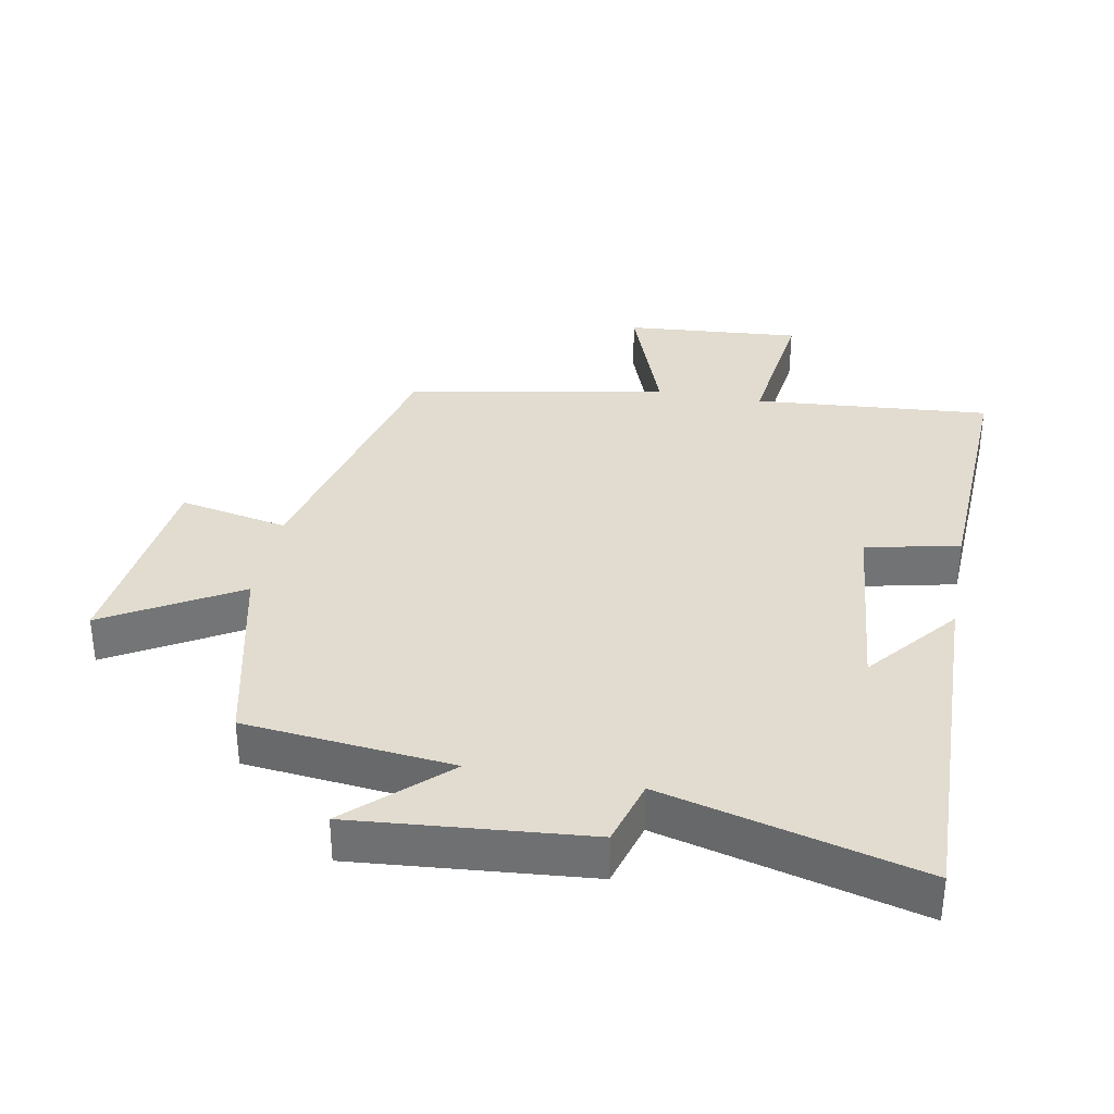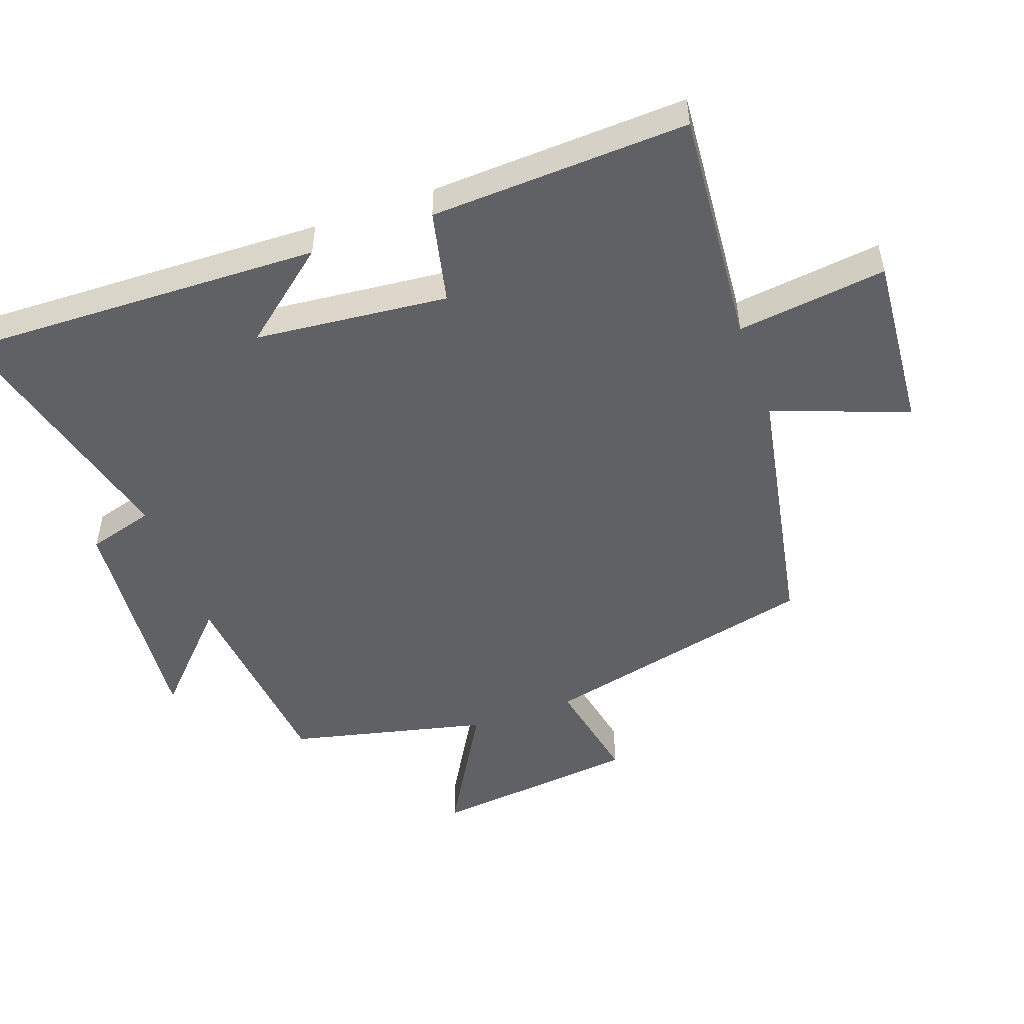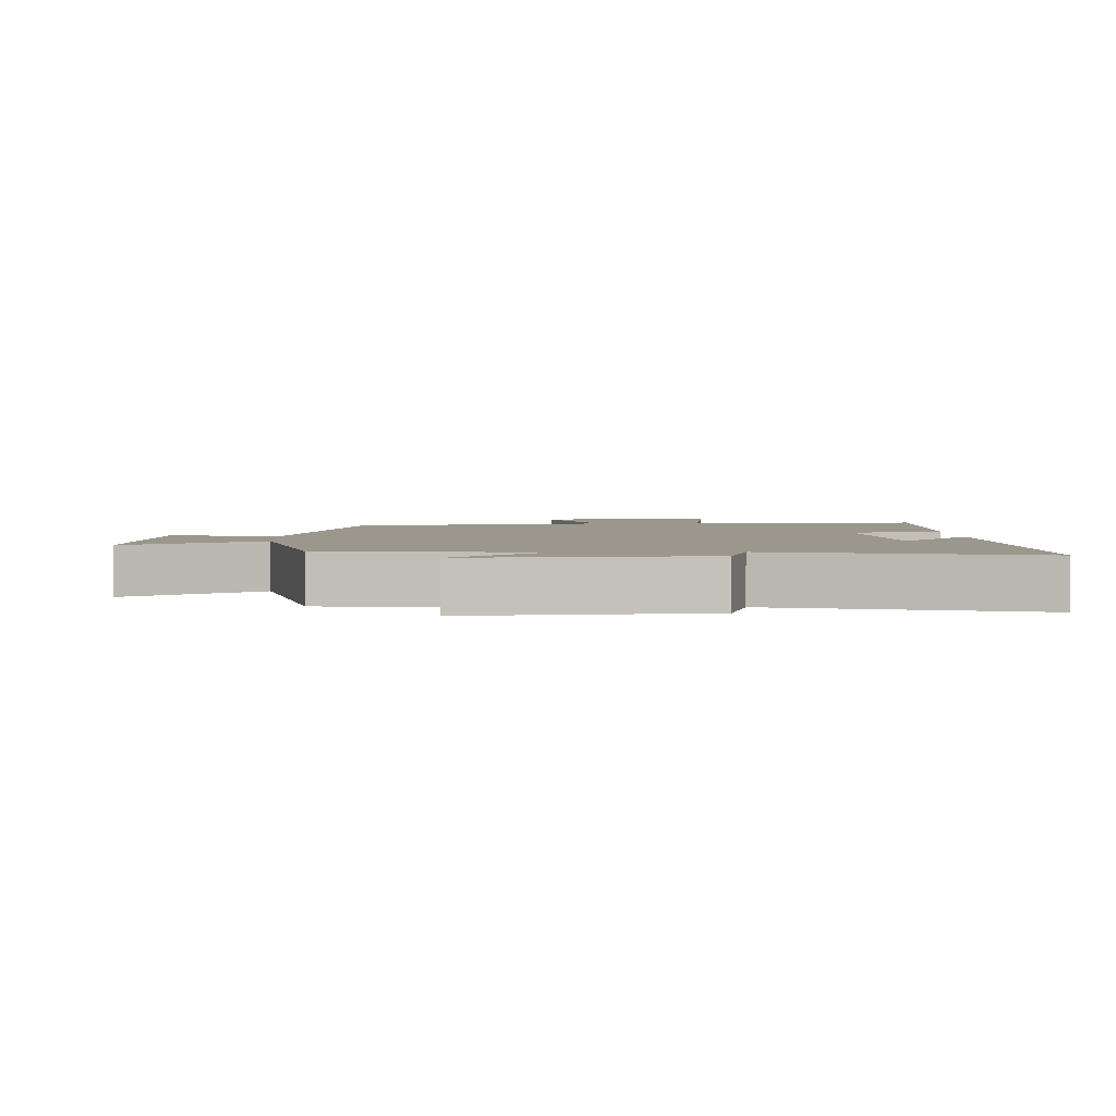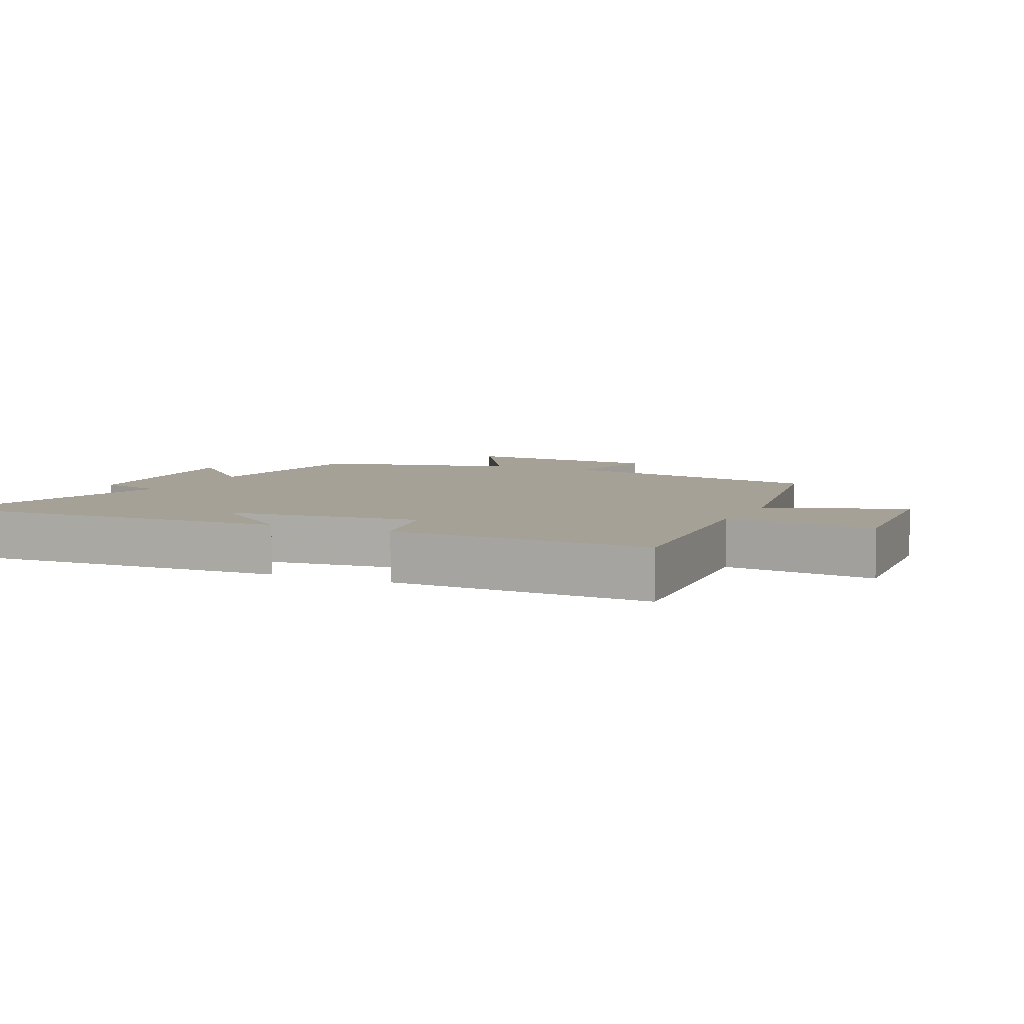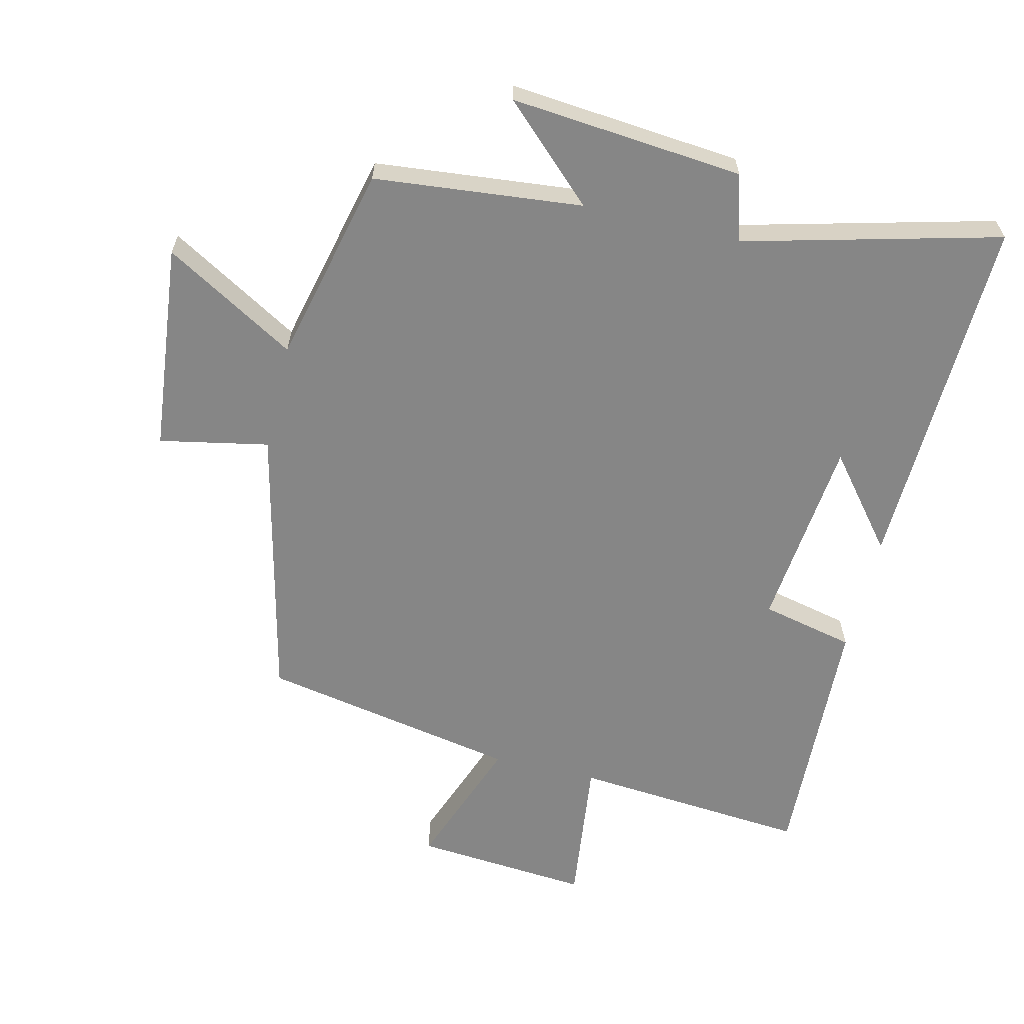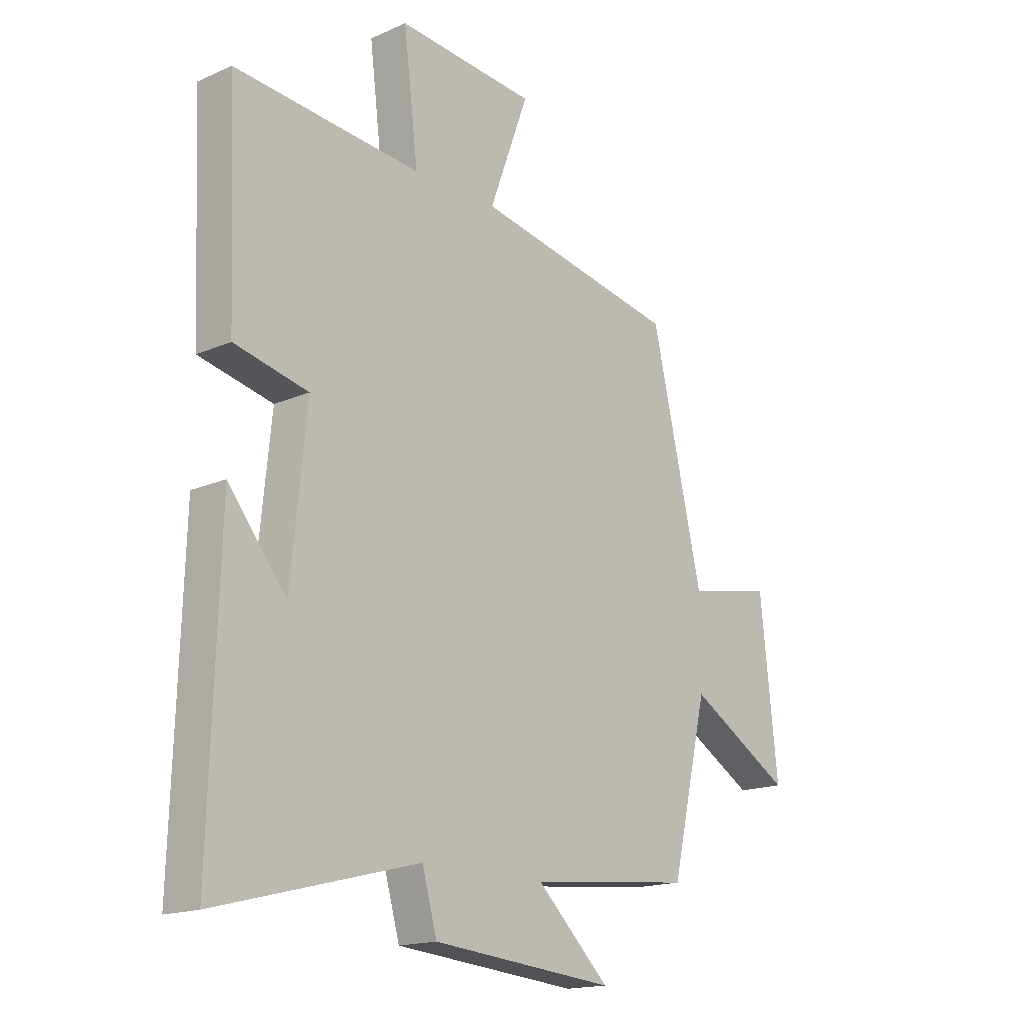
<metadata>
{"format":"obj","ext":"obj","renderer":"f3d","projection":"perspective","resolution":1024,"background":"white","views":[{"elev":34.3,"azim":-169.2,"up":"+Y"},{"elev":-50.0,"azim":-70.2,"up":"+Y"},{"elev":2.9,"azim":178.2,"up":"+Y"},{"elev":6.1,"azim":-65.2,"up":"+Y"},{"elev":-62.1,"azim":166.5,"up":"+Y"},{"elev":-16.8,"azim":-48.5,"up":"+Z"}]}
</metadata>
<code>
v 0.429 0.07 -0.468
v 0.113 0.07 -0.5
v 0.254 0.07 -0.634
v -0.1 0.07 -0.602
v -0.129 0.07 -0.5
v -0.517 0.07 -0.6
v -0.5 0.07 -0.05
v -0.388 0.07 -0.188
v -0.358 0.07 0.106
v -0.5 0.07 0.138
v -0.517 0.07 0.53
v -0.157 0.07 0.5
v -0.185 0.07 0.728
v 0.083 0.07 0.706
v 0.007 0.07 0.5
v 0.401 0.07 0.426
v 0.5 0.07 0.002
v 0.666 0.07 0.035
v 0.7 0.07 -0.283
v 0.5 0.07 -0.166
v 0.429 0 -0.468
v 0.113 0 -0.5
v 0.254 0 -0.634
v -0.1 0 -0.602
v -0.129 0 -0.5
v -0.517 0 -0.6
v -0.5 0 -0.05
v -0.388 0 -0.188
v -0.358 0 0.106
v -0.5 0 0.138
v -0.517 0 0.53
v -0.157 0 0.5
v -0.185 0 0.728
v 0.083 0 0.706
v 0.007 0 0.5
v 0.401 0 0.426
v 0.5 0 0.002
v 0.666 0 0.035
v 0.7 0 -0.283
v 0.5 0 -0.166
f 17 18 19 20
f 15 16 17 20
f 15 20 1 2
f 12 13 14 15
f 12 15 2
f 9 10 11 12
f 8 9 12 2
f 6 7 8
f 5 6 8
f 5 8 2 3
f 3 4 5
f 40 39 38 37
f 40 37 36 35
f 22 21 40 35
f 35 34 33 32
f 22 35 32
f 32 31 30 29
f 22 32 29 28
f 28 27 26
f 28 26 25
f 23 22 28 25
f 25 24 23
f 1 21 22 2
f 2 22 23 3
f 3 23 24 4
f 4 24 25 5
f 5 25 26 6
f 6 26 27 7
f 7 27 28 8
f 8 28 29 9
f 9 29 30 10
f 10 30 31 11
f 11 31 32 12
f 12 32 33 13
f 13 33 34 14
f 14 34 35 15
f 15 35 36 16
f 16 36 37 17
f 17 37 38 18
f 18 38 39 19
f 19 39 40 20
f 20 40 21 1

</code>
